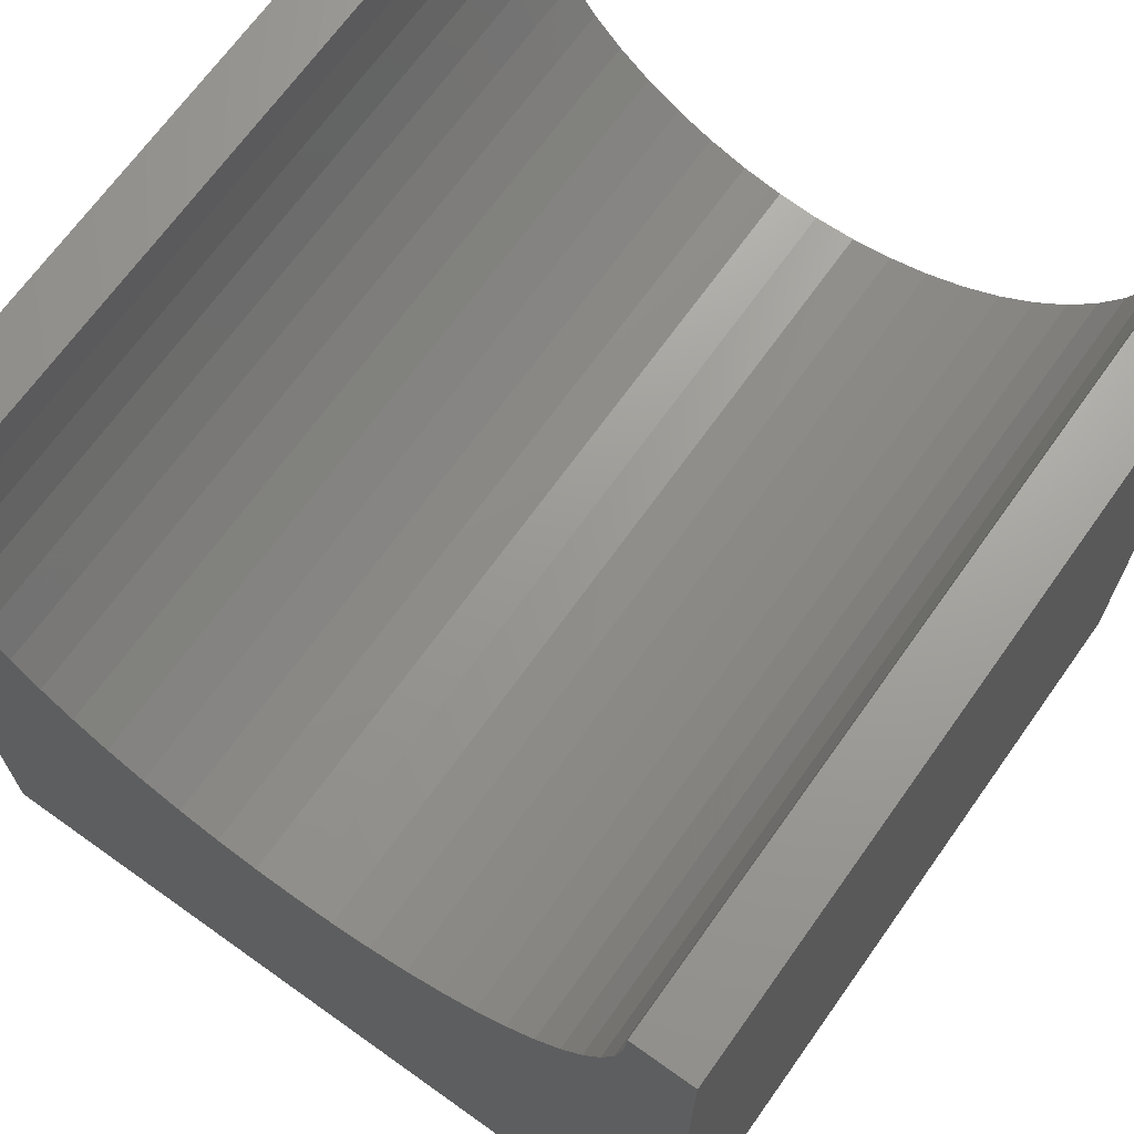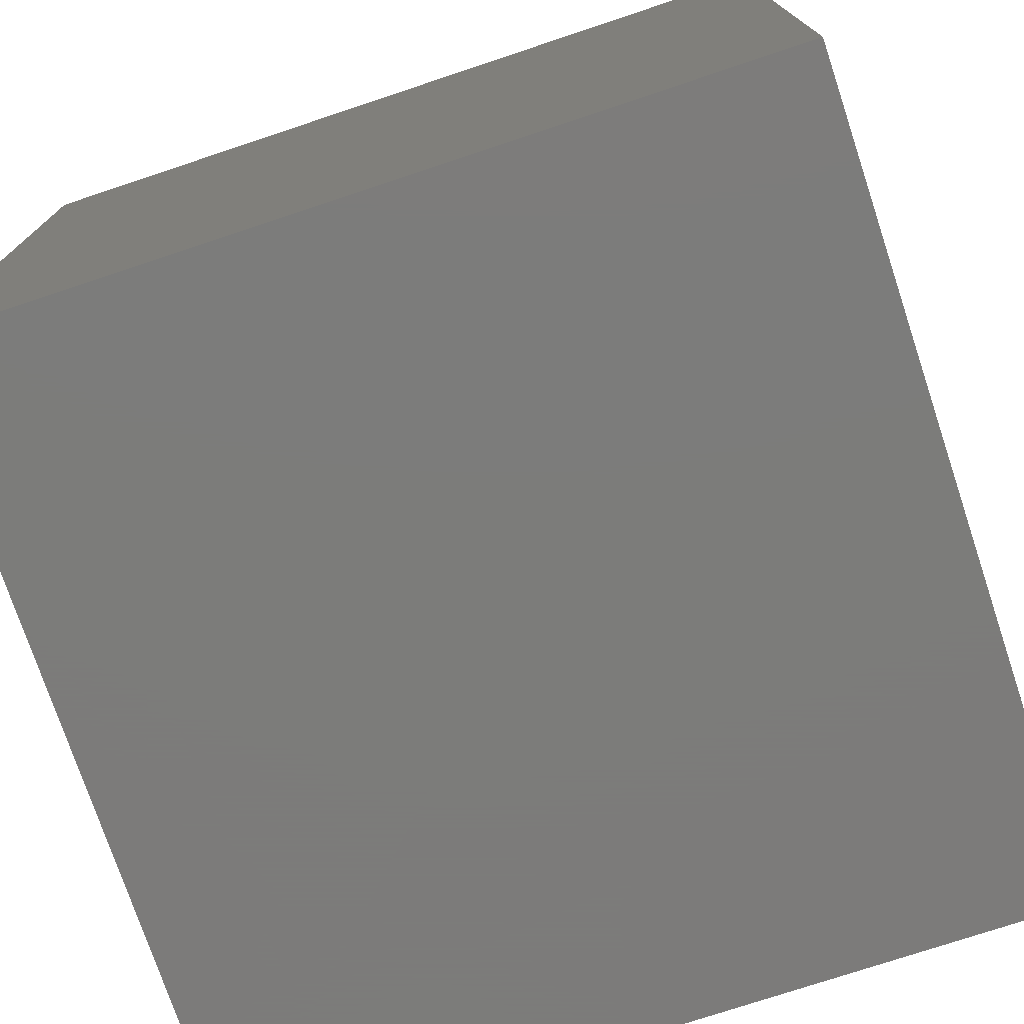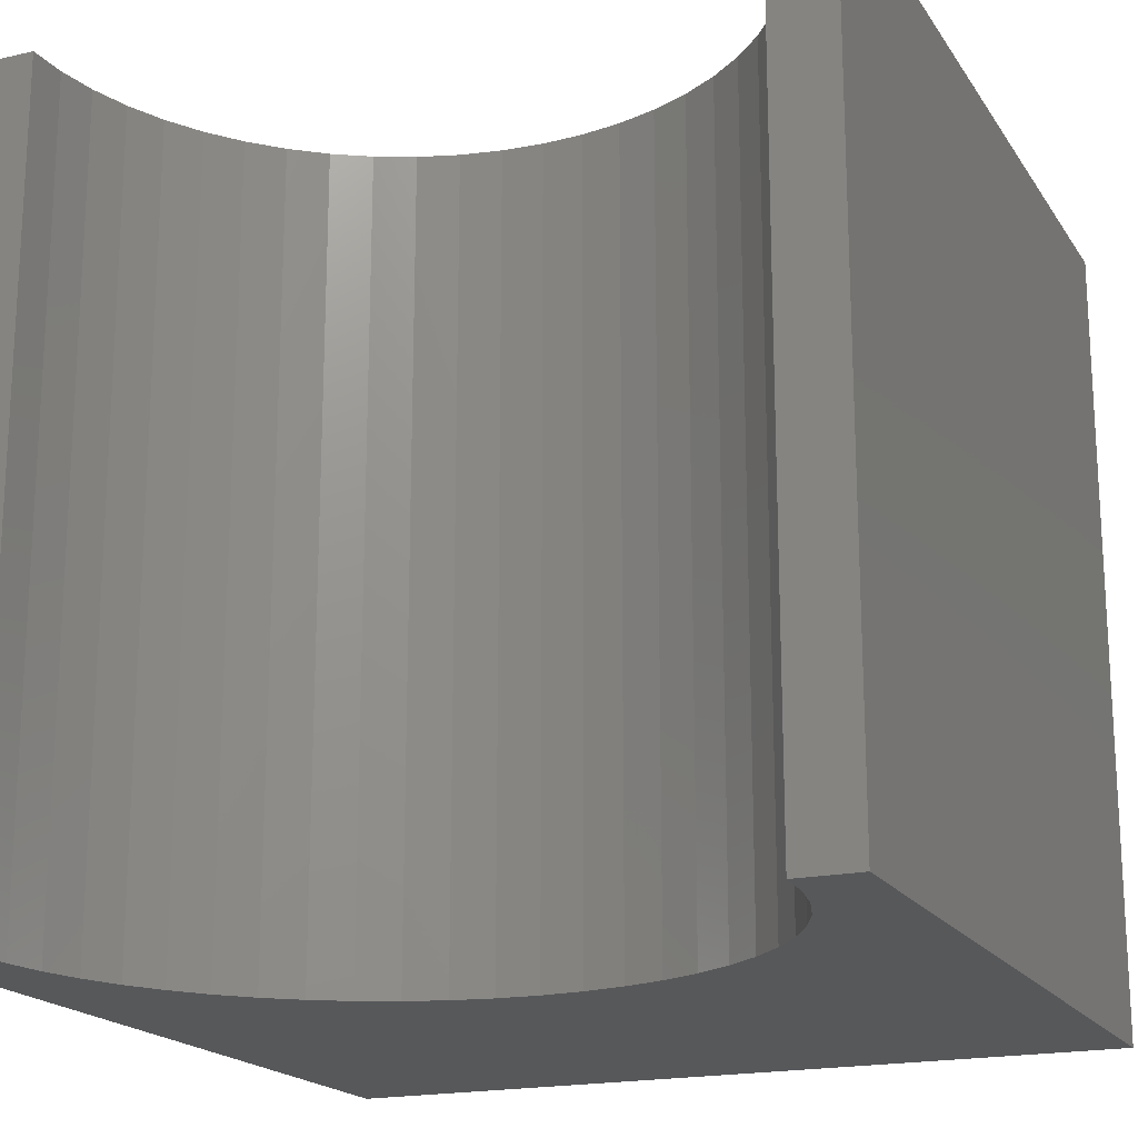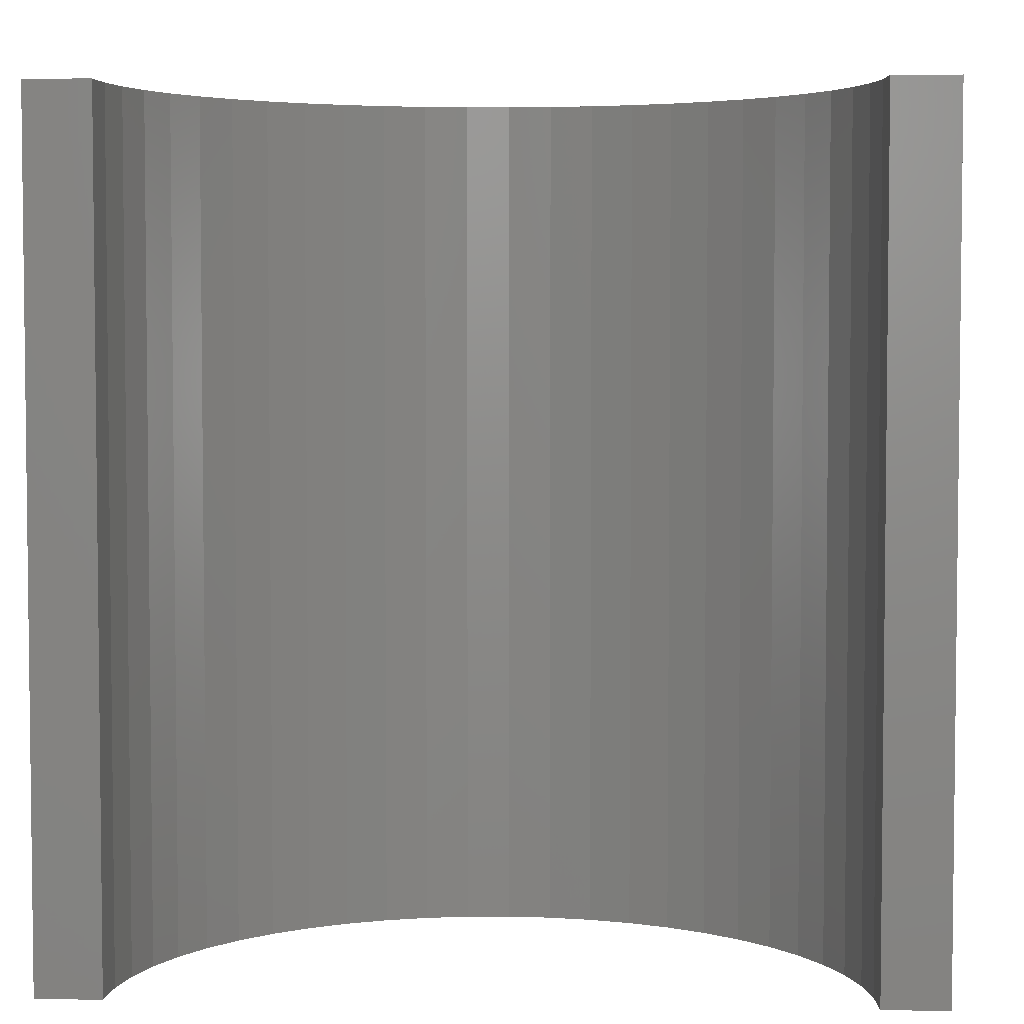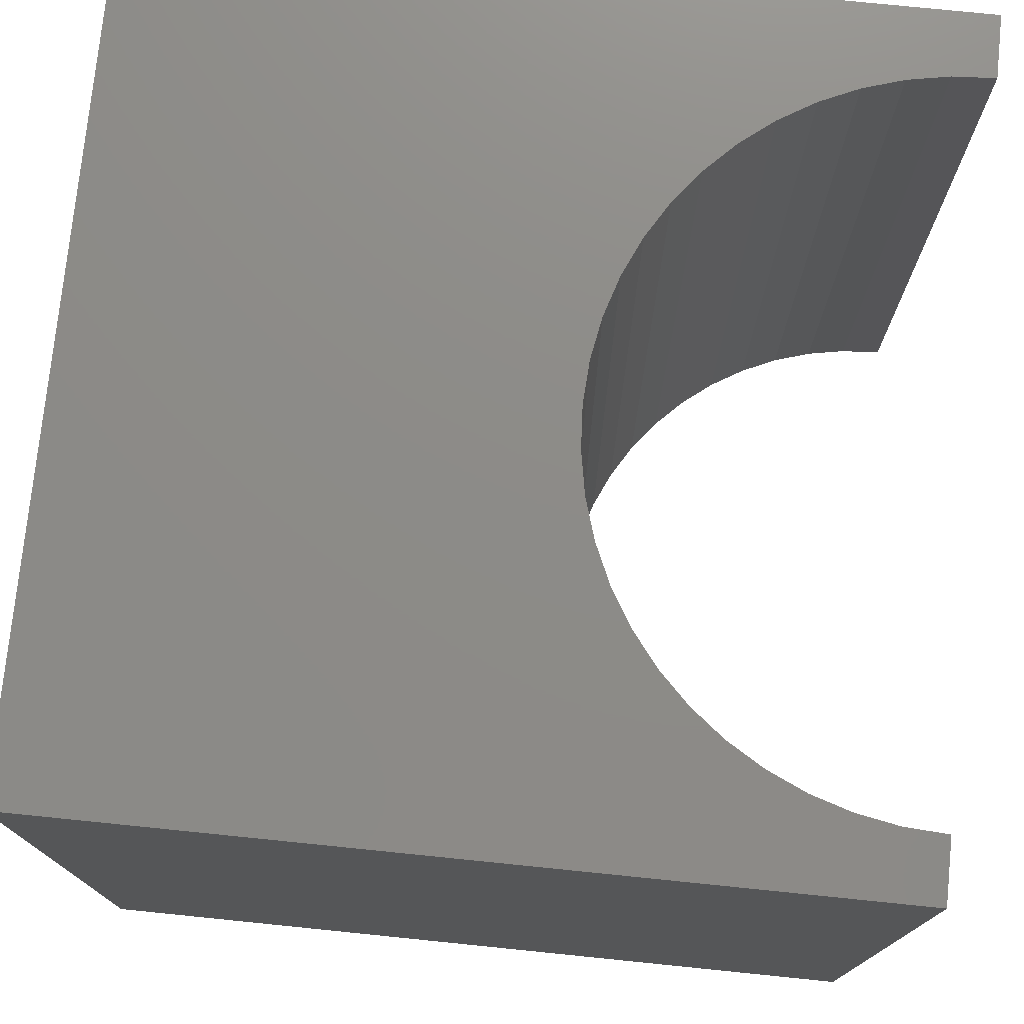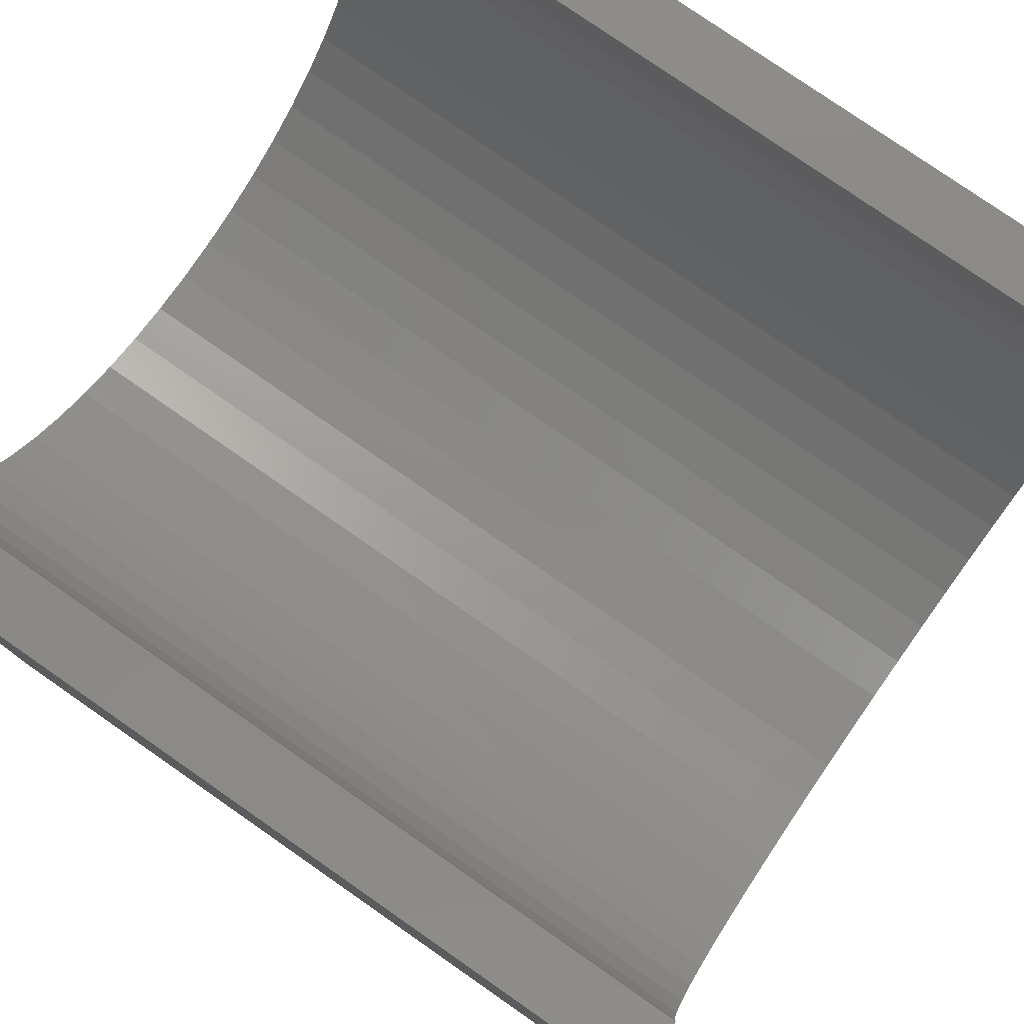
<metadata>
{"format":"stl","ext":"stl","renderer":"f3d","projection":"perspective","resolution":1024,"background":"white","views":[{"elev":68.6,"azim":-144.5,"up":"+Z"},{"elev":-75.2,"azim":108.4,"up":"+Z"},{"elev":-18.7,"azim":23.3,"up":"+Y"},{"elev":4.3,"azim":2.9,"up":"+Y"},{"elev":75.7,"azim":-84.2,"up":"+Y"},{"elev":78.9,"azim":-55.2,"up":"+Z"}]}
</metadata>
<code>
# stl→obj: 62 verts, 120 faces
v 0.7655 10 10
v 0 10 10
v 0.7655 0 10
v 0 0 10
v 0 10 0
v 0 0 0
v 9.235 0 10
v 10 0 10
v 9.235 10 10
v 10 10 10
v 10 10 0
v 10 0 0
v 9.204 10 9.49
v 4.49 10 5.796
v 5 10 5.765
v 5.51 10 5.796
v 6.013 10 5.889
v 0.7964 10 9.49
v 0.8885 10 8.987
v 1.041 10 8.498
v 6.502 10 6.041
v 6.968 10 6.251
v 7.405 10 6.515
v 1.251 10 8.032
v 1.515 10 7.595
v 1.83 10 7.192
v 7.808 10 6.83
v 8.17 10 7.192
v 8.485 10 7.595
v 2.192 10 6.83
v 2.595 10 6.515
v 3.032 10 6.251
v 3.498 10 6.041
v 3.987 10 5.889
v 8.749 10 8.032
v 8.959 10 8.498
v 9.111 10 8.987
v 0.7964 0 9.49
v 7.808 0 6.83
v 7.405 0 6.515
v 6.013 0 5.889
v 5.51 0 5.796
v 5 0 5.765
v 4.49 0 5.796
v 3.987 0 5.889
v 9.204 0 9.49
v 9.111 0 8.987
v 8.959 0 8.498
v 8.749 0 8.032
v 8.485 0 7.595
v 8.17 0 7.192
v 6.968 0 6.251
v 6.502 0 6.041
v 3.498 0 6.041
v 3.032 0 6.251
v 2.595 0 6.515
v 1.515 0 7.595
v 1.251 0 8.032
v 1.041 0 8.498
v 0.8885 0 8.987
v 2.192 0 6.83
v 1.83 0 7.192
f 1 2 3
f 3 2 4
f 2 5 4
f 4 5 6
f 7 8 9
f 9 8 10
f 11 10 12
f 12 10 8
f 5 11 6
f 6 11 12
f 13 9 10
f 14 15 5
f 5 15 11
f 11 15 16
f 11 16 17
f 1 18 2
f 2 18 19
f 2 19 5
f 5 19 20
f 17 21 11
f 11 21 22
f 11 22 23
f 20 24 5
f 5 24 25
f 5 25 26
f 23 27 11
f 11 27 28
f 11 28 29
f 26 30 5
f 5 30 31
f 5 31 32
f 32 33 5
f 5 33 34
f 5 34 14
f 29 35 11
f 11 35 36
f 11 36 10
f 10 36 37
f 10 37 13
f 38 3 4
f 12 39 40
f 41 42 12
f 12 42 43
f 12 43 6
f 6 43 44
f 6 44 45
f 7 46 8
f 8 46 47
f 8 47 12
f 12 47 48
f 12 48 49
f 49 50 12
f 12 50 51
f 12 51 39
f 40 52 12
f 12 52 53
f 12 53 41
f 45 54 6
f 6 54 55
f 6 55 56
f 57 58 6
f 6 58 59
f 6 59 4
f 4 59 60
f 4 60 38
f 56 61 6
f 6 61 62
f 6 62 57
f 7 9 13
f 7 13 46
f 46 13 37
f 46 37 47
f 47 37 36
f 47 36 48
f 48 36 35
f 48 35 49
f 49 35 29
f 49 29 50
f 50 29 28
f 50 28 51
f 51 28 27
f 51 27 39
f 39 27 23
f 39 23 40
f 40 23 22
f 40 22 52
f 52 22 21
f 52 21 53
f 53 21 17
f 53 17 41
f 41 17 16
f 41 16 42
f 42 16 15
f 42 15 43
f 43 15 14
f 43 14 44
f 44 14 34
f 44 34 45
f 45 34 33
f 45 33 54
f 54 33 32
f 54 32 55
f 55 32 31
f 55 31 56
f 56 31 30
f 56 30 61
f 61 30 26
f 61 26 62
f 62 26 25
f 62 25 57
f 57 25 24
f 57 24 58
f 58 24 20
f 58 20 59
f 59 20 19
f 59 19 60
f 60 19 18
f 60 18 38
f 38 18 1
f 38 1 3

</code>
